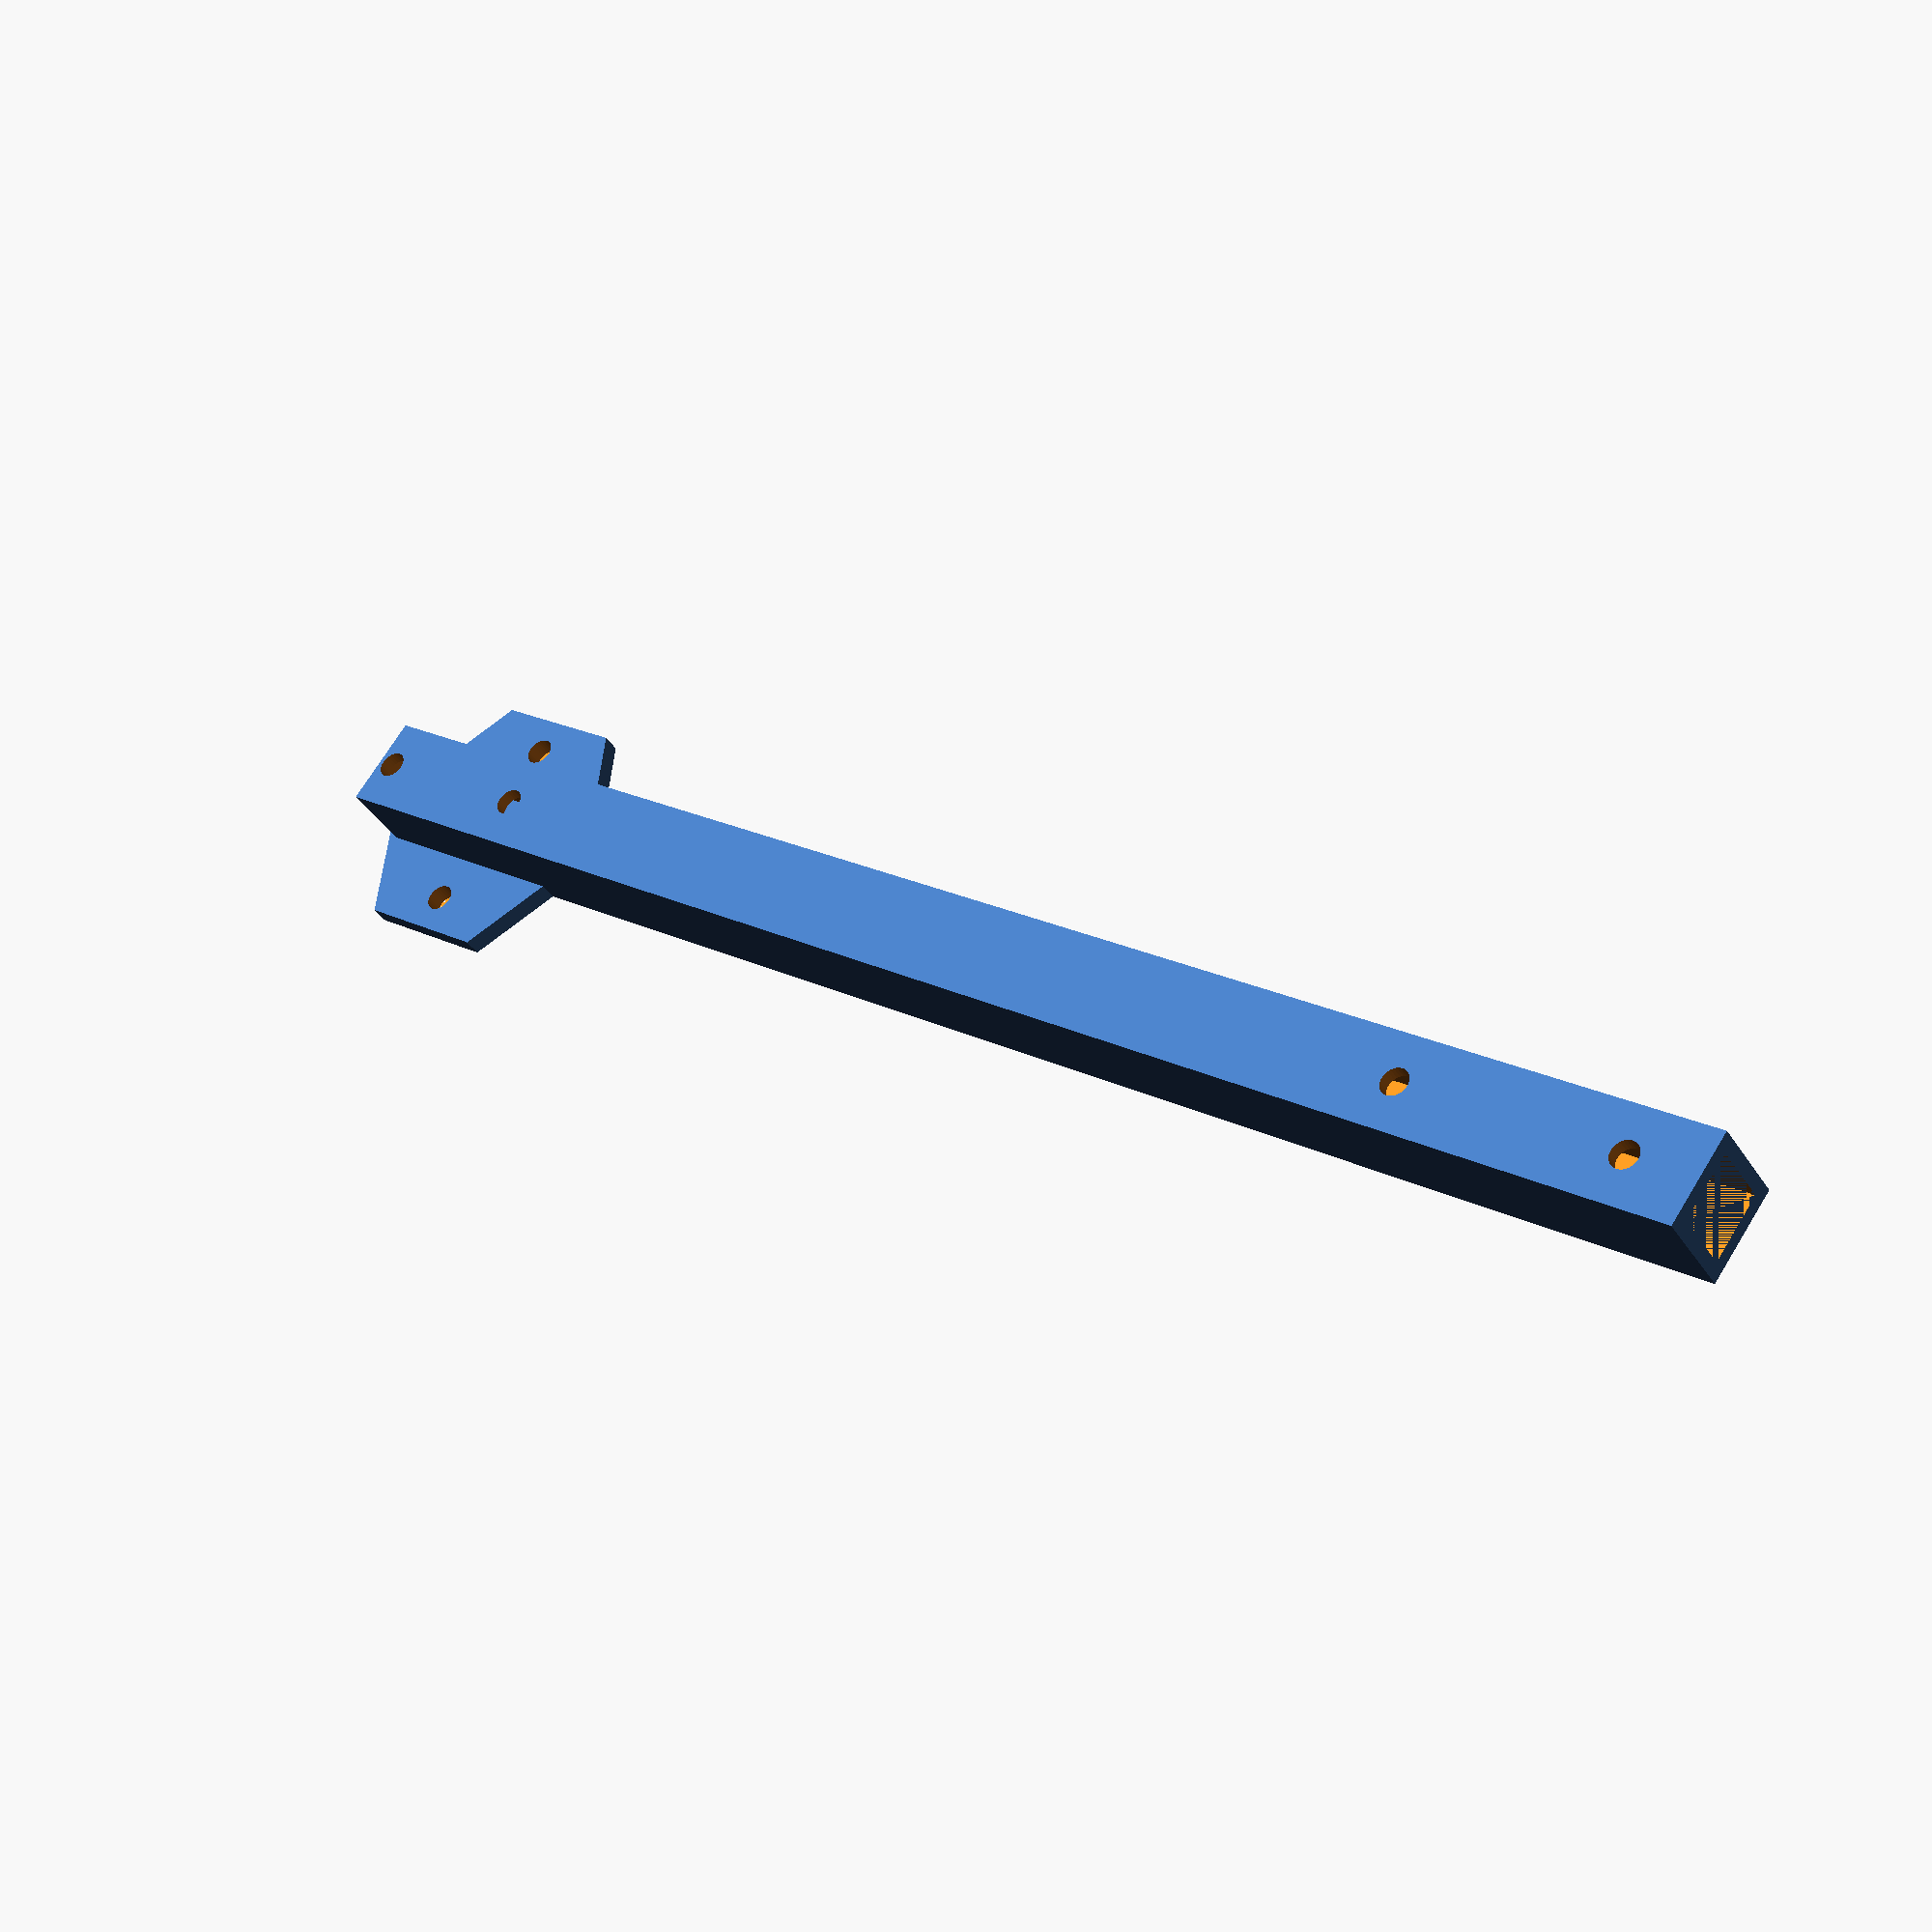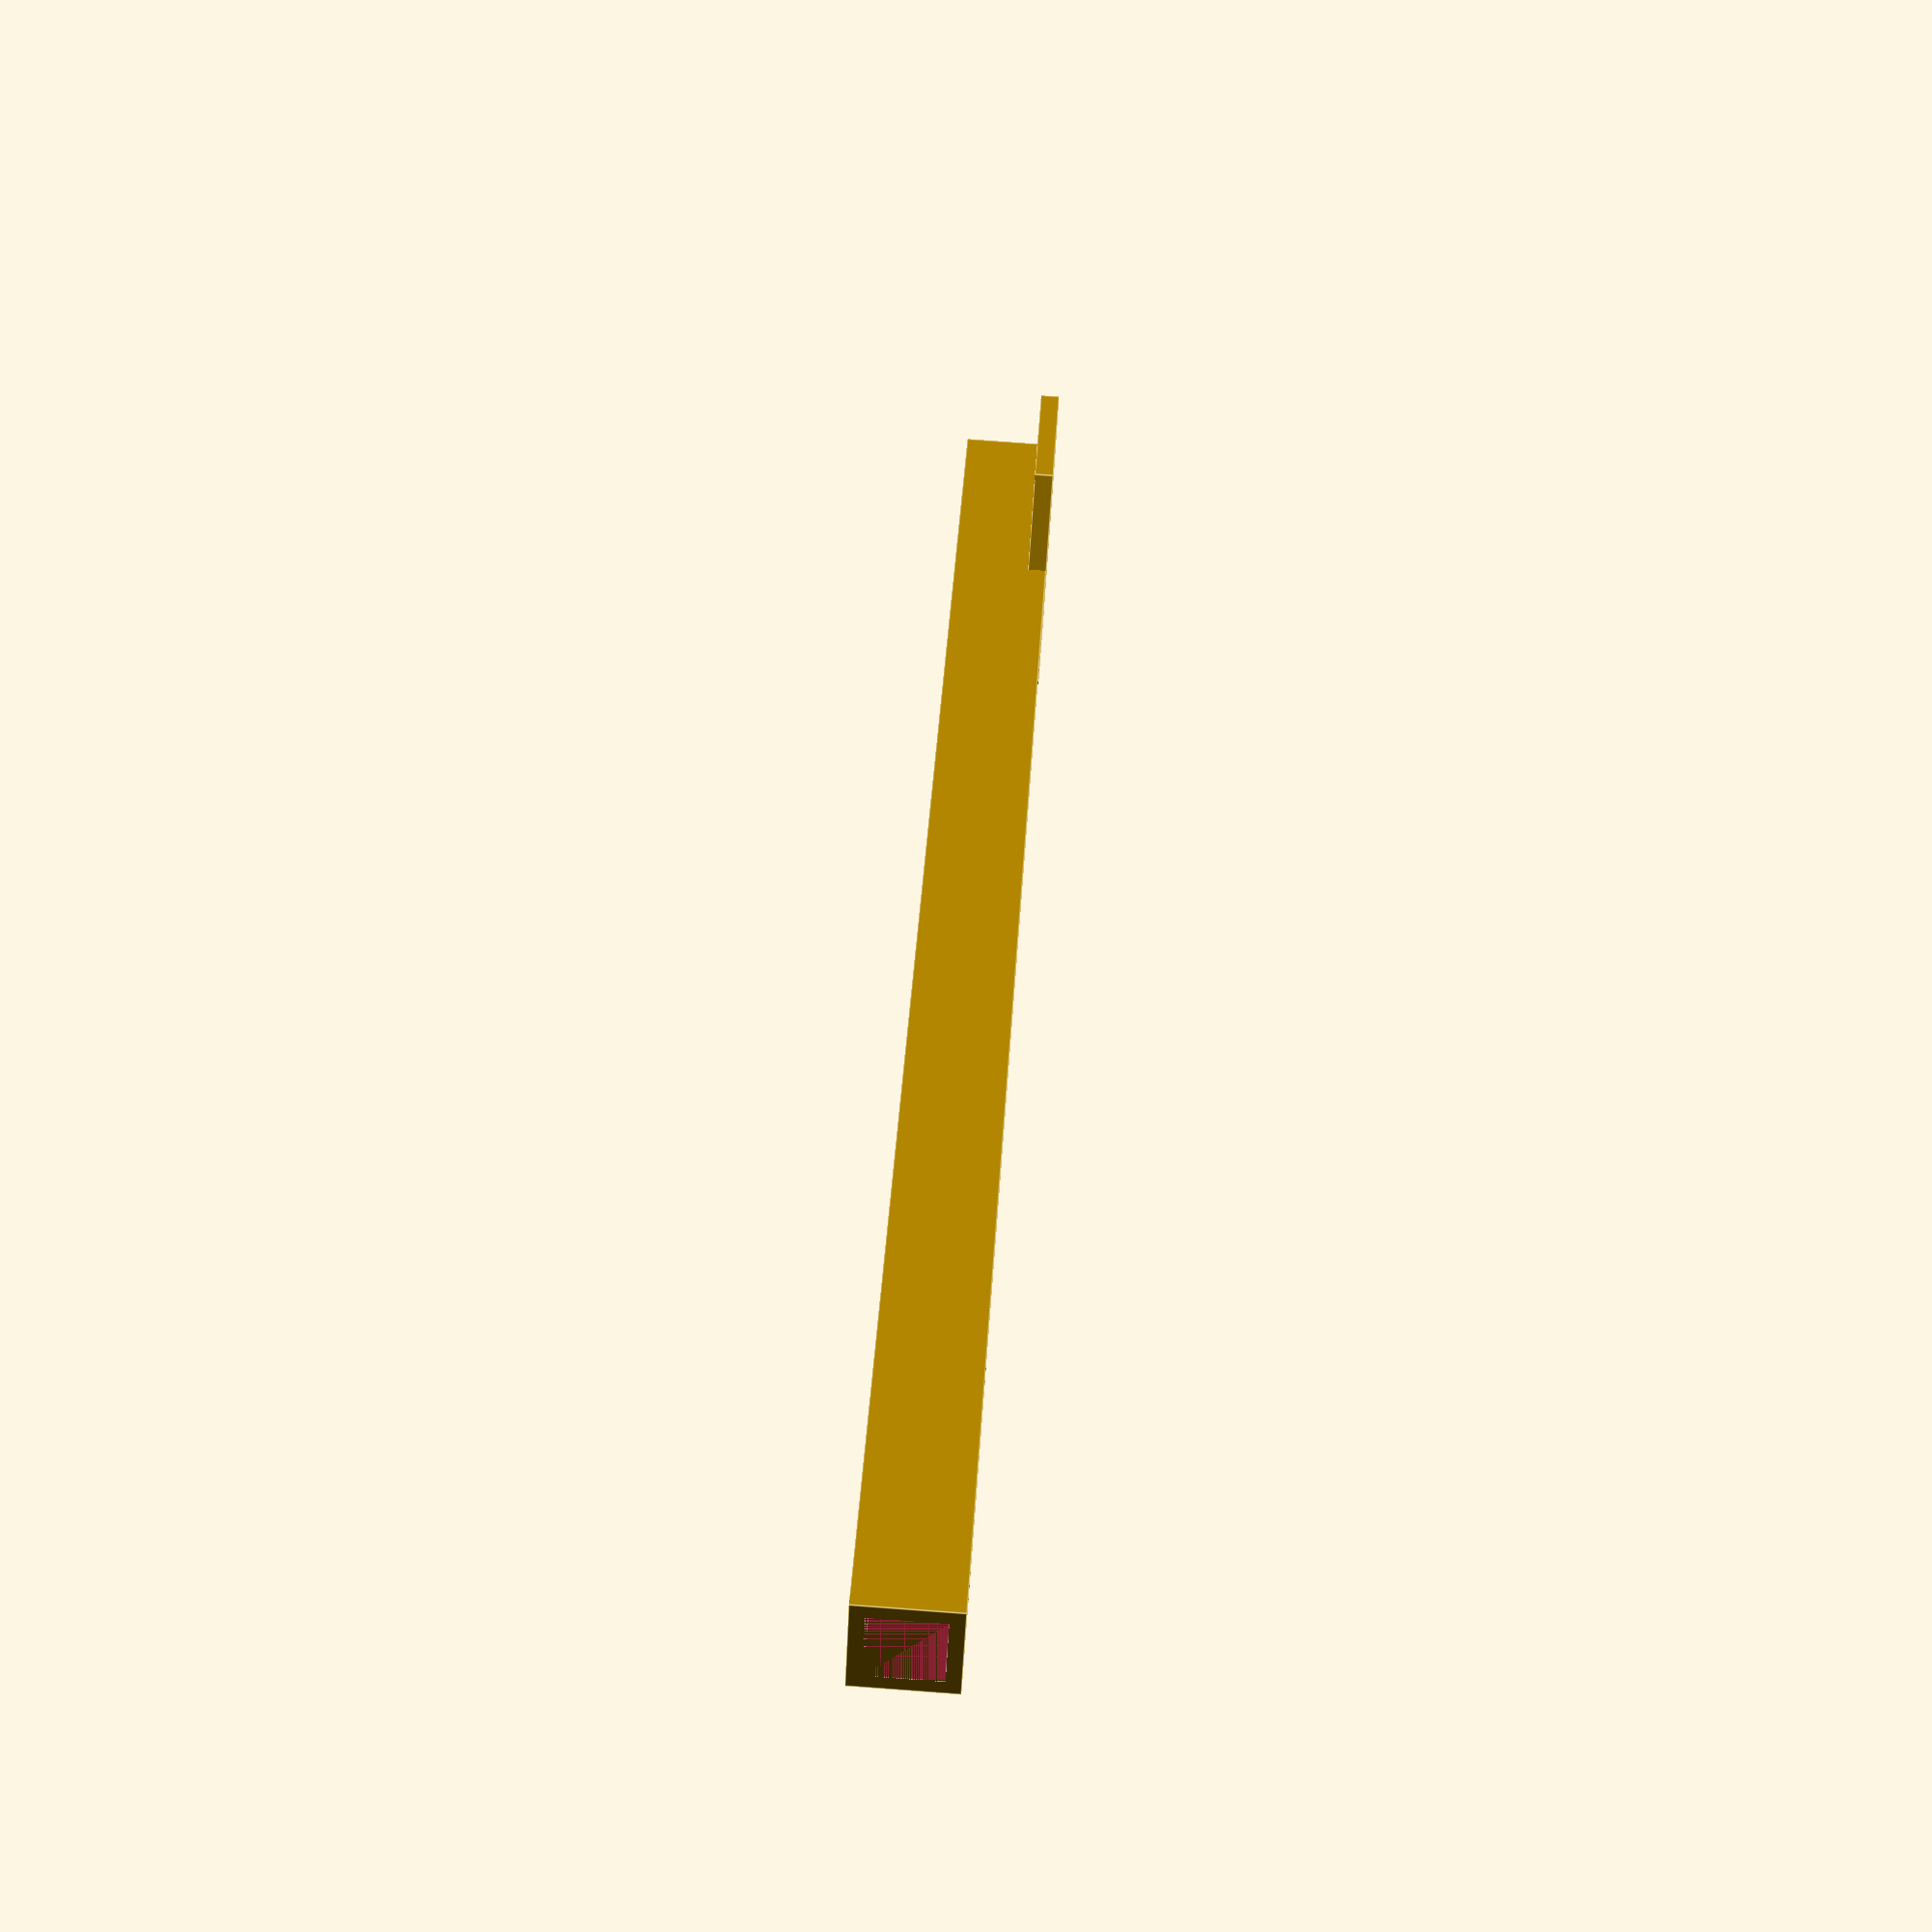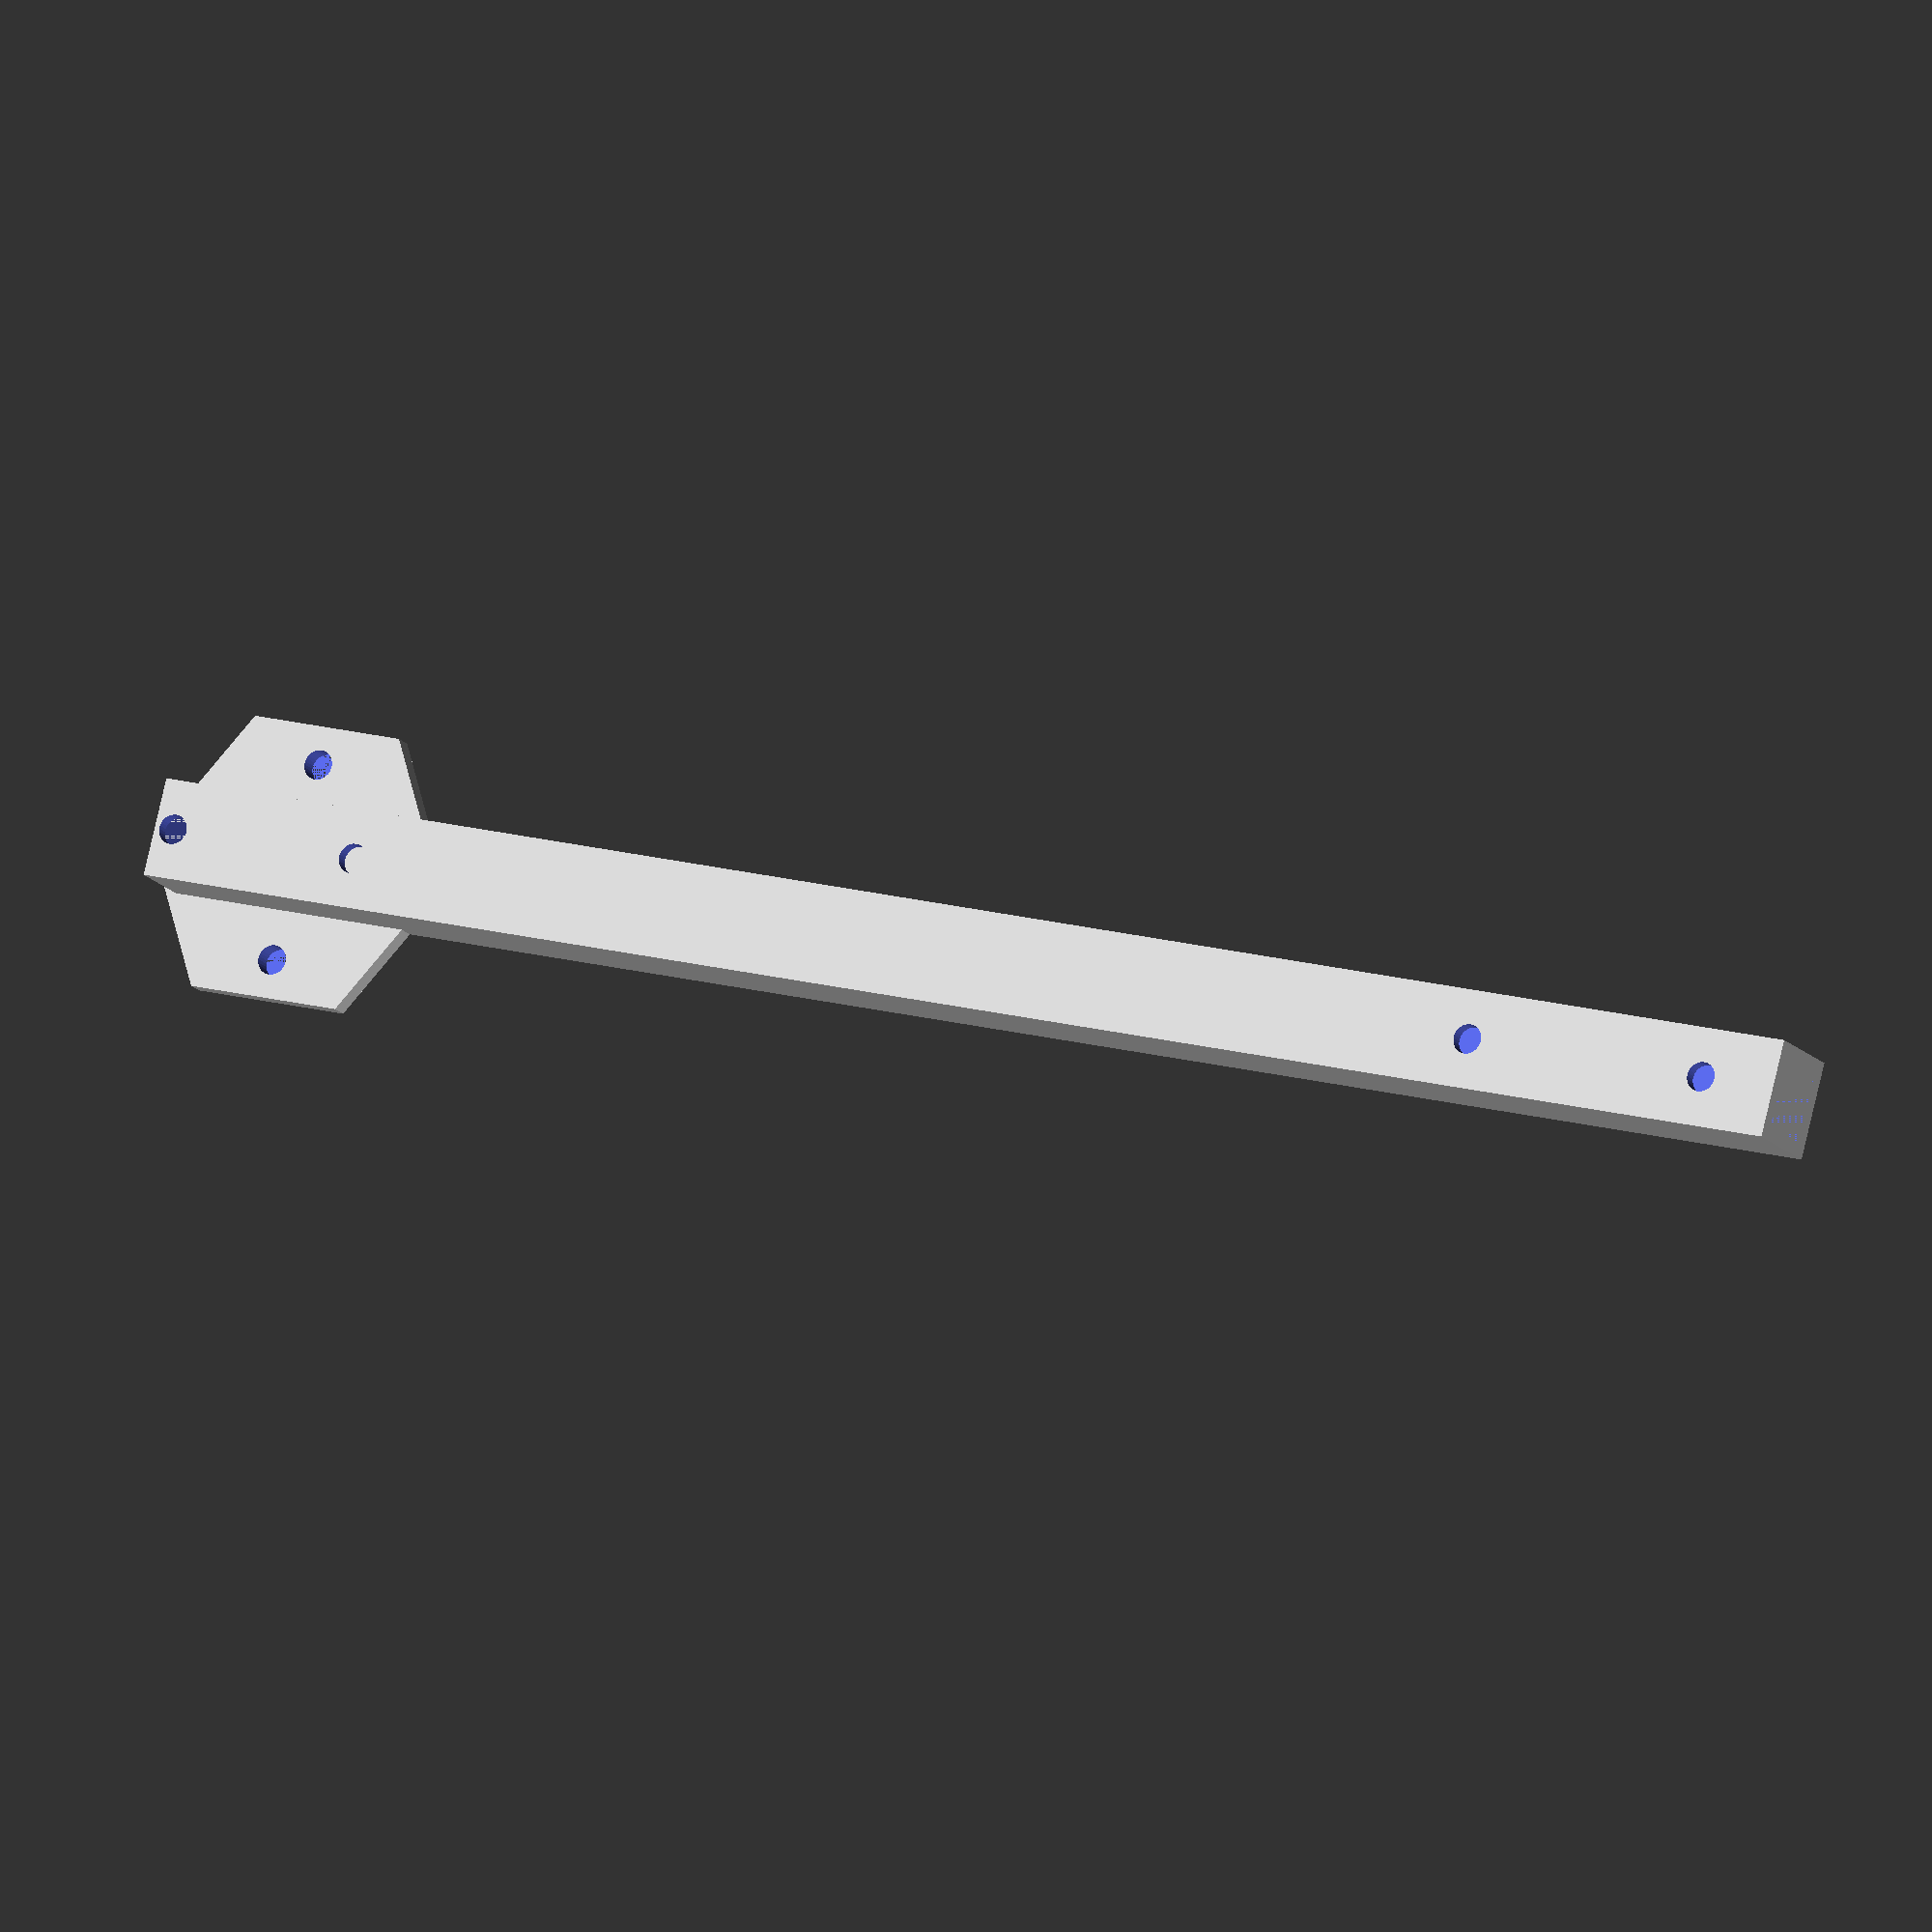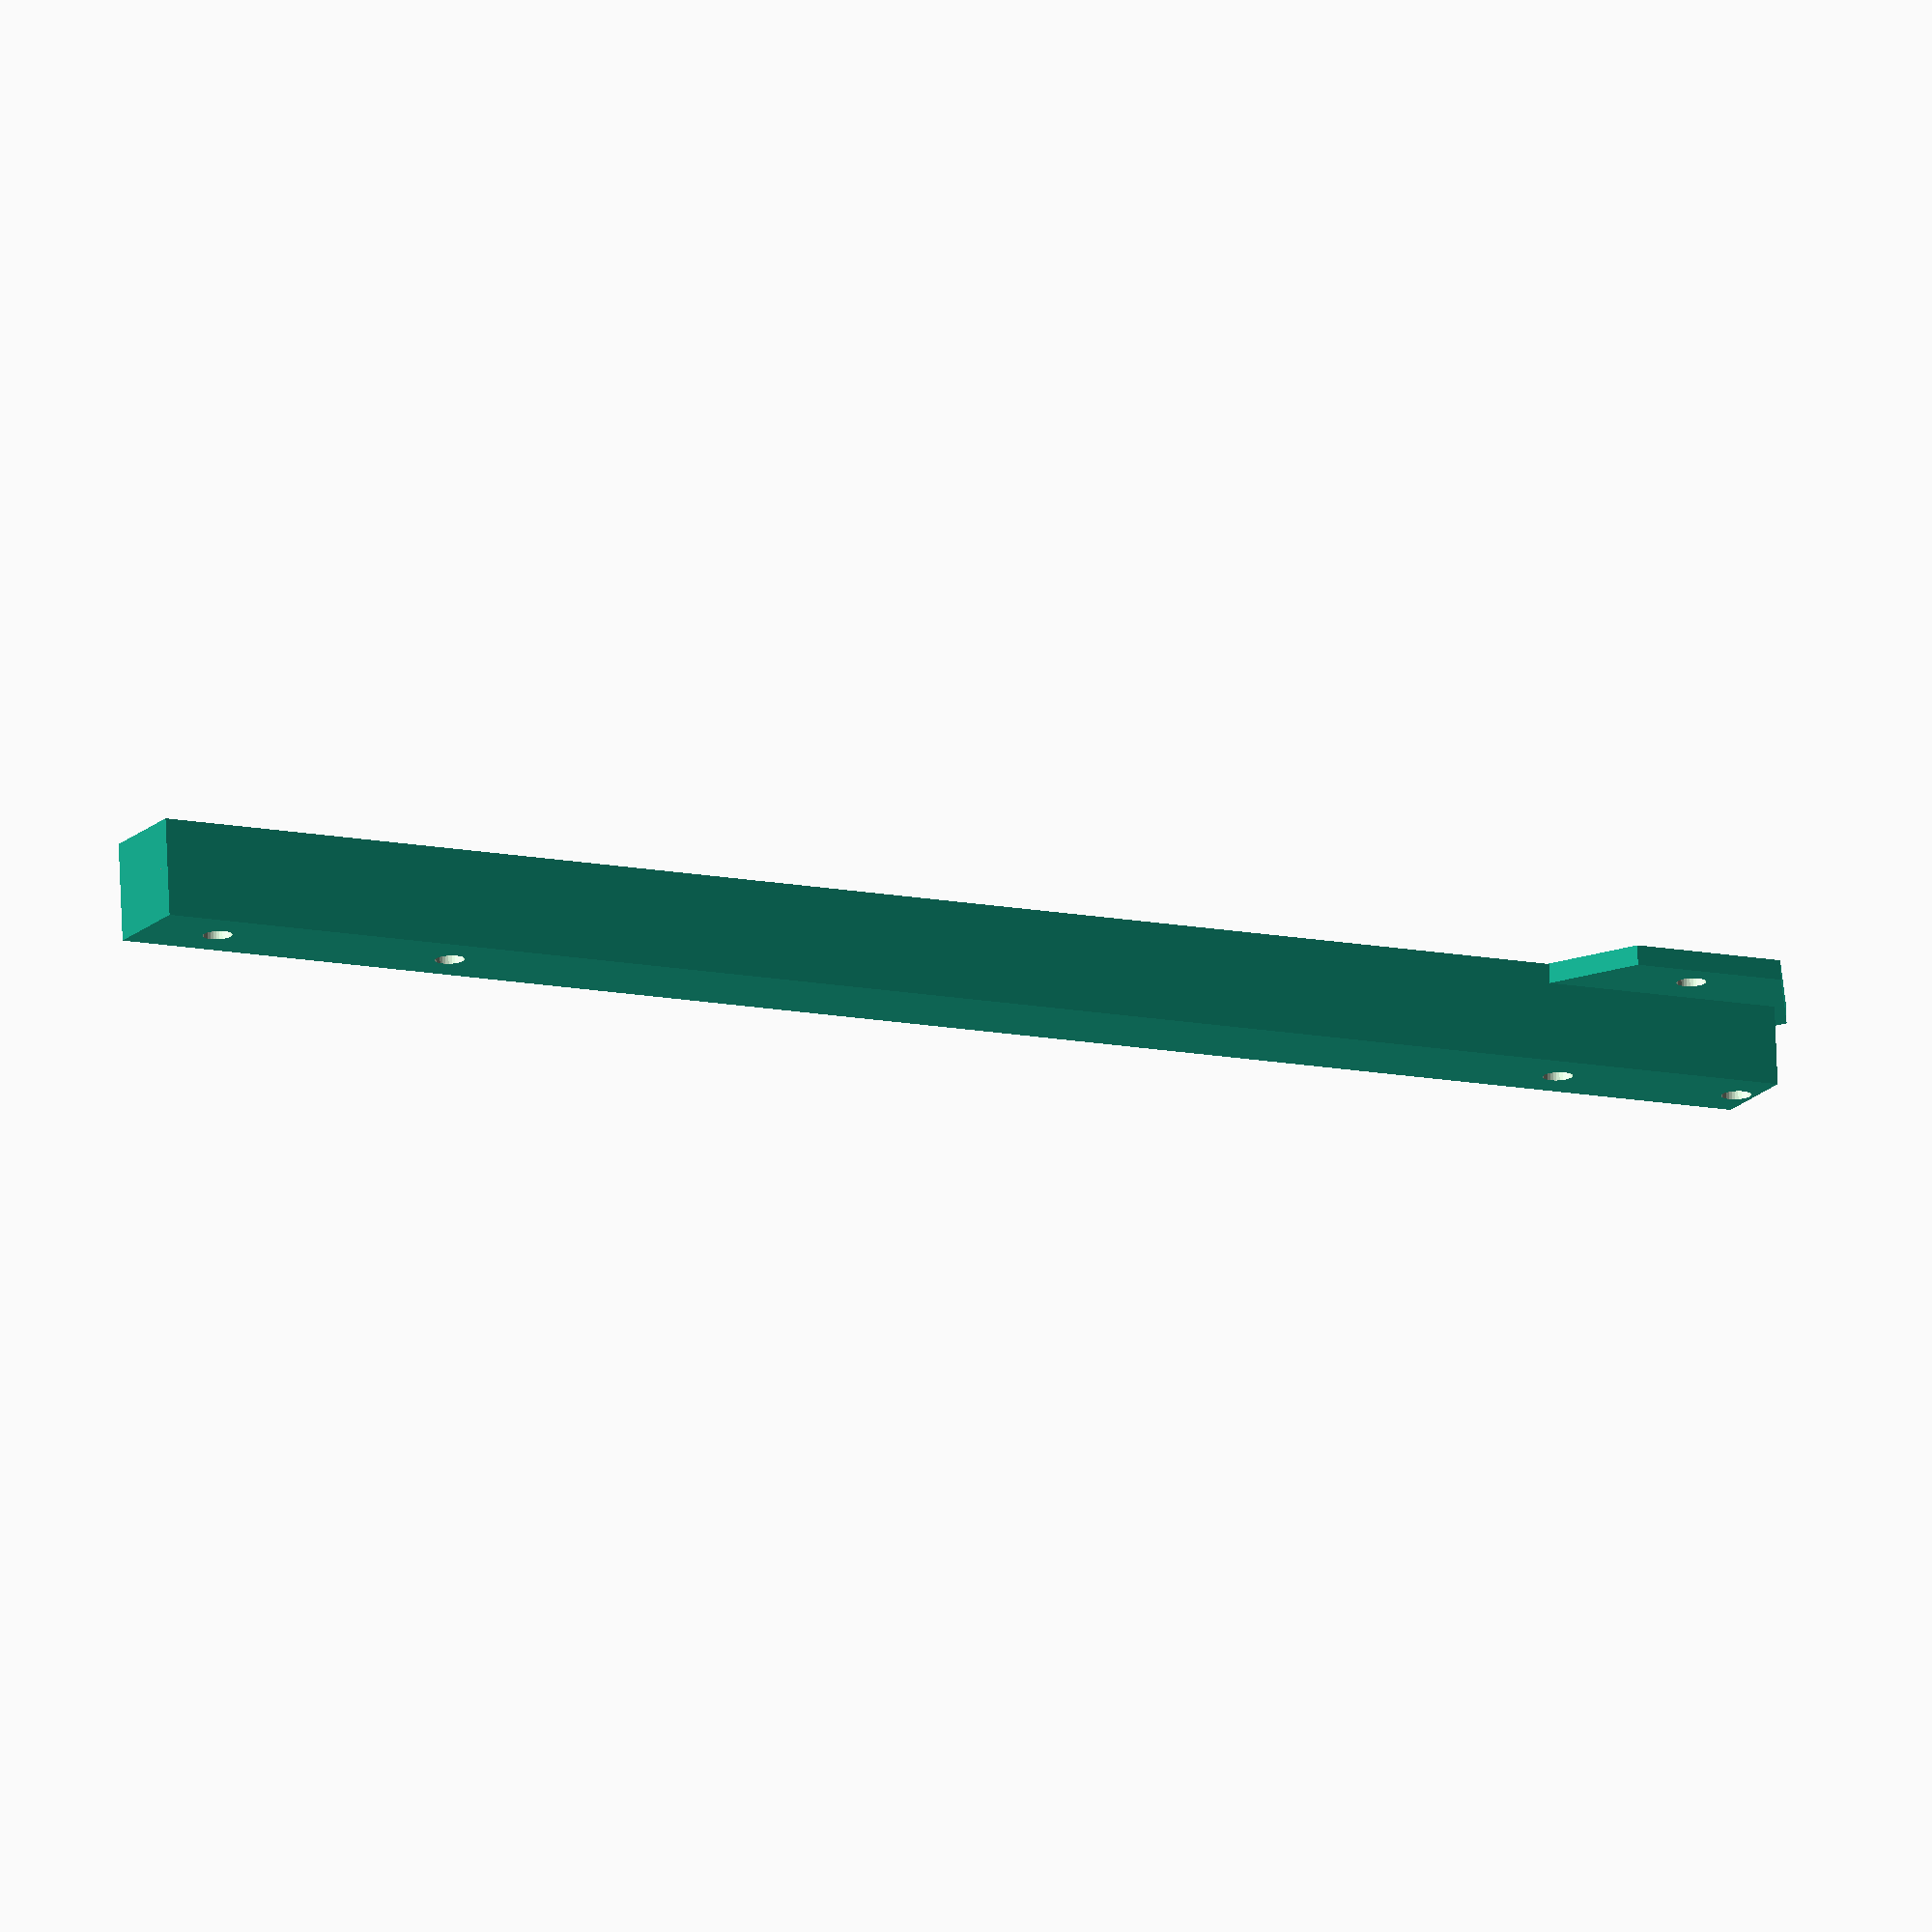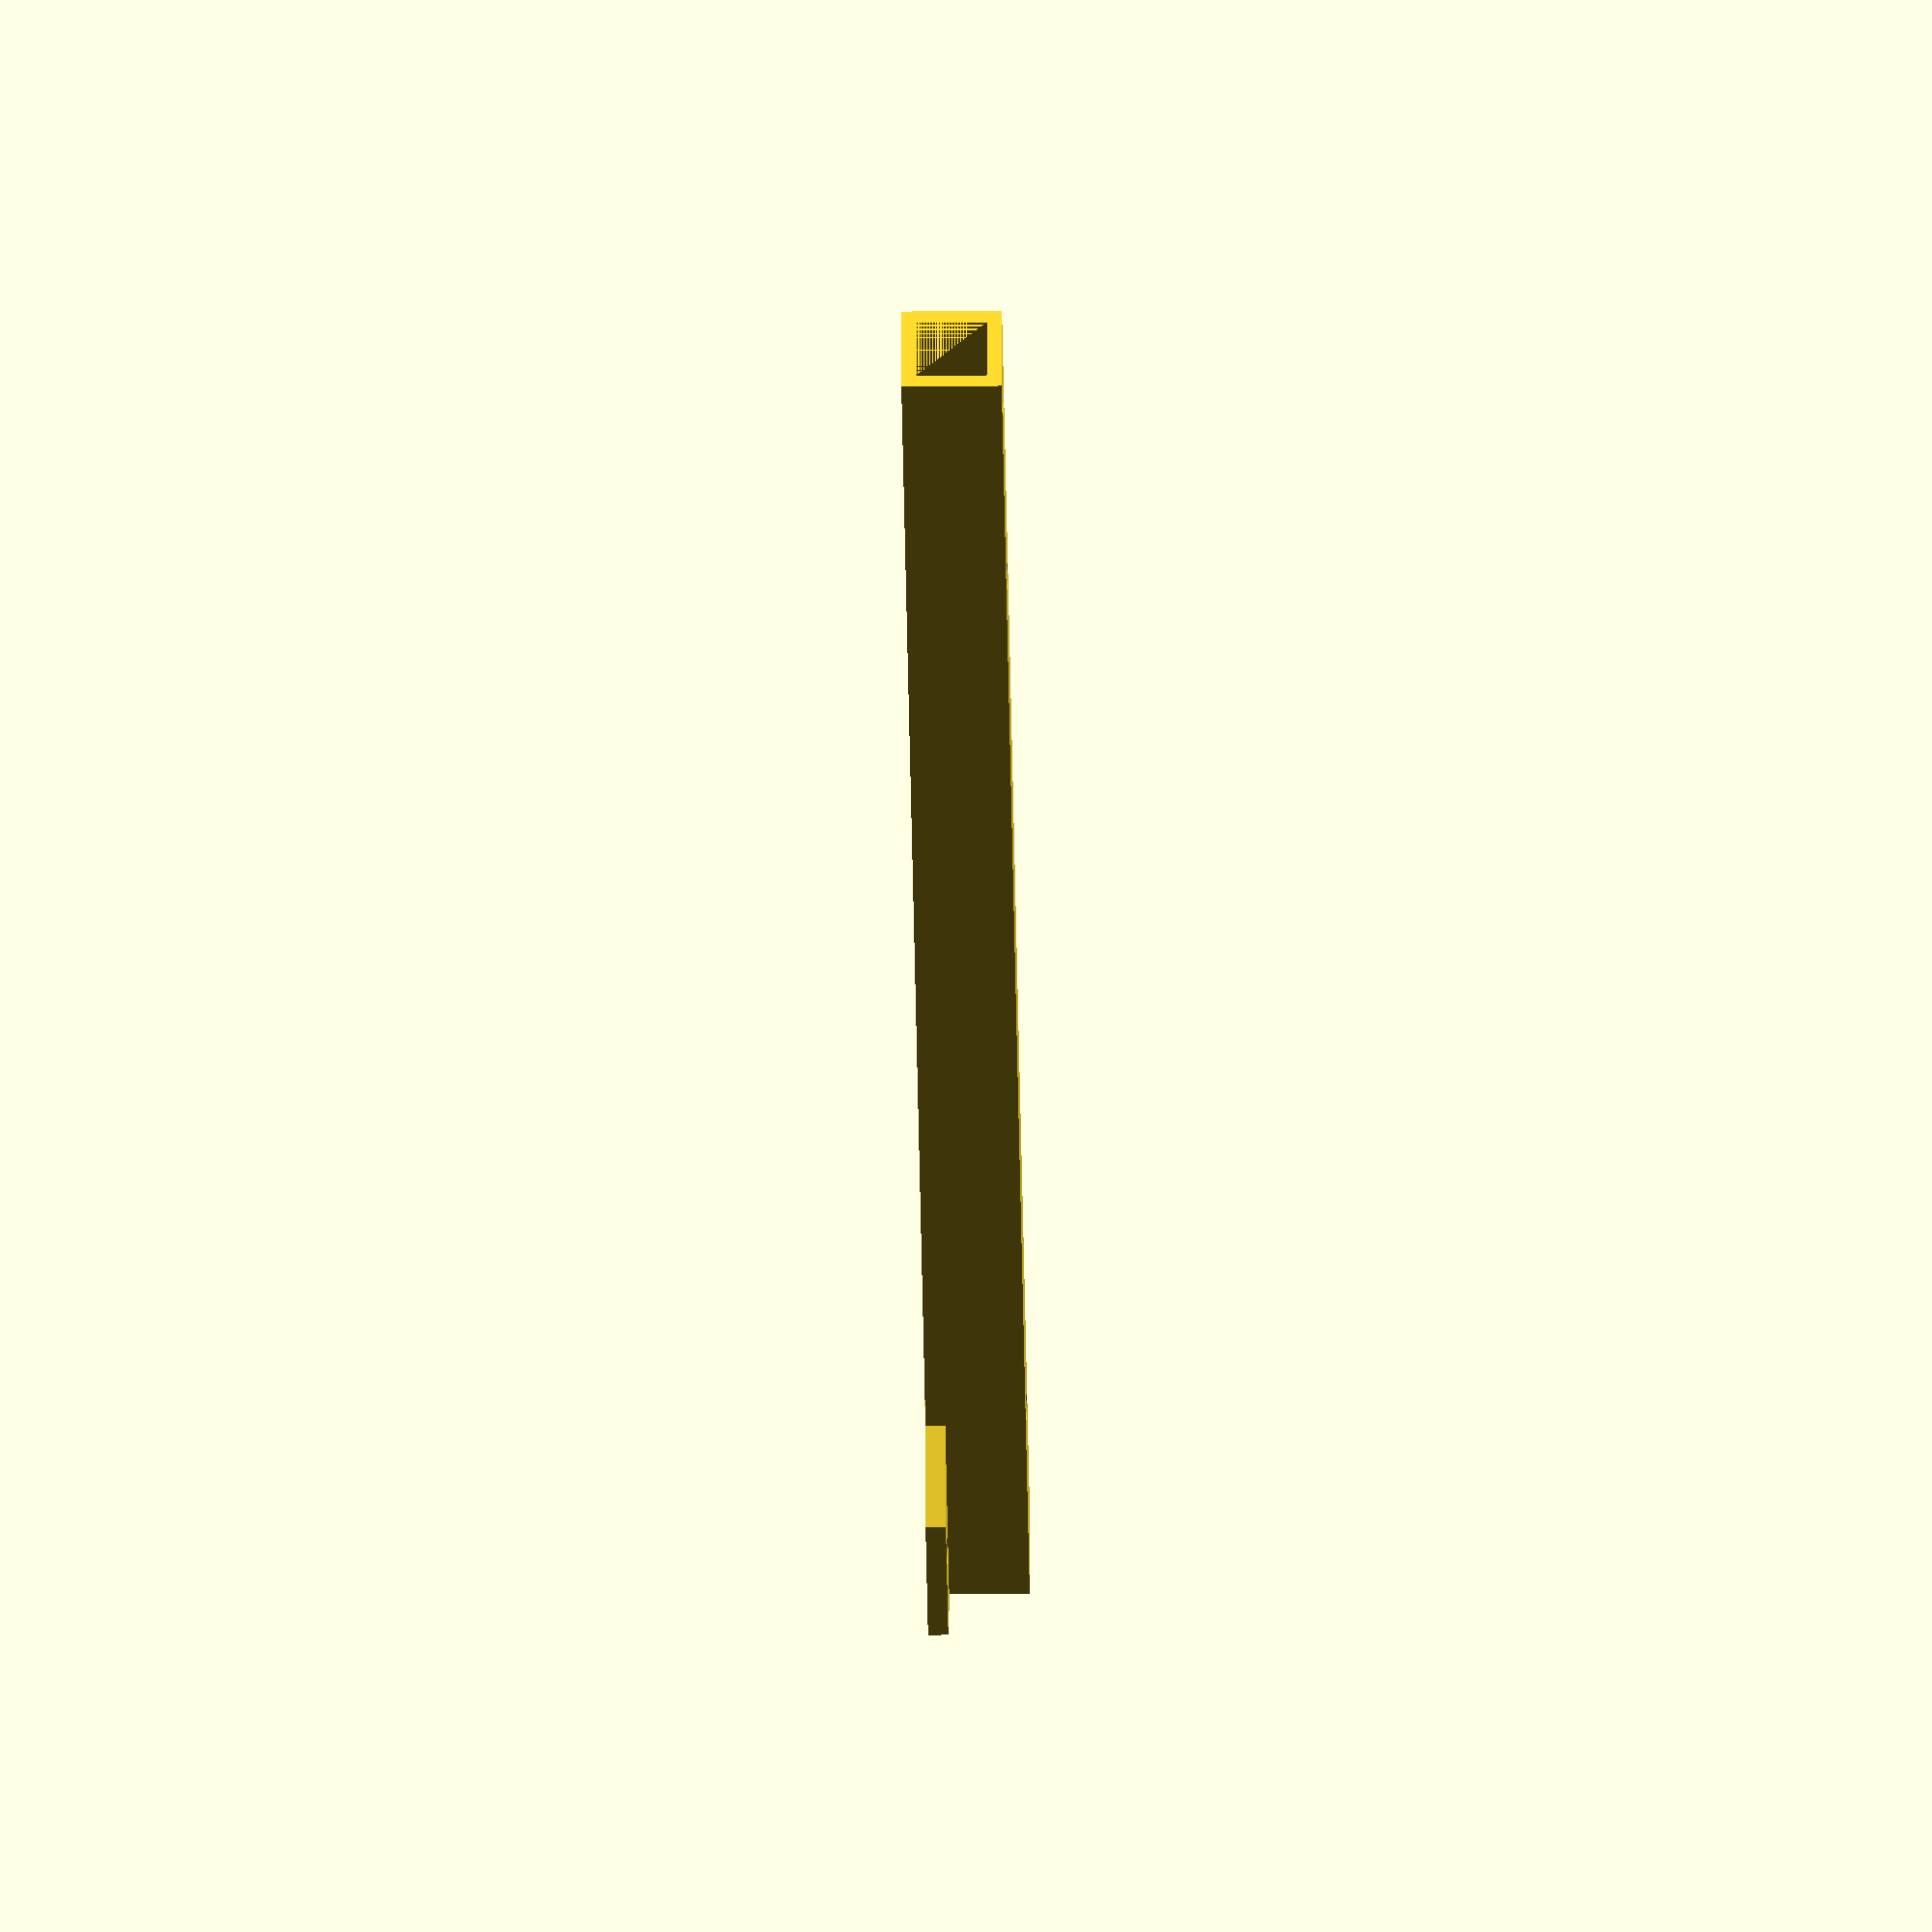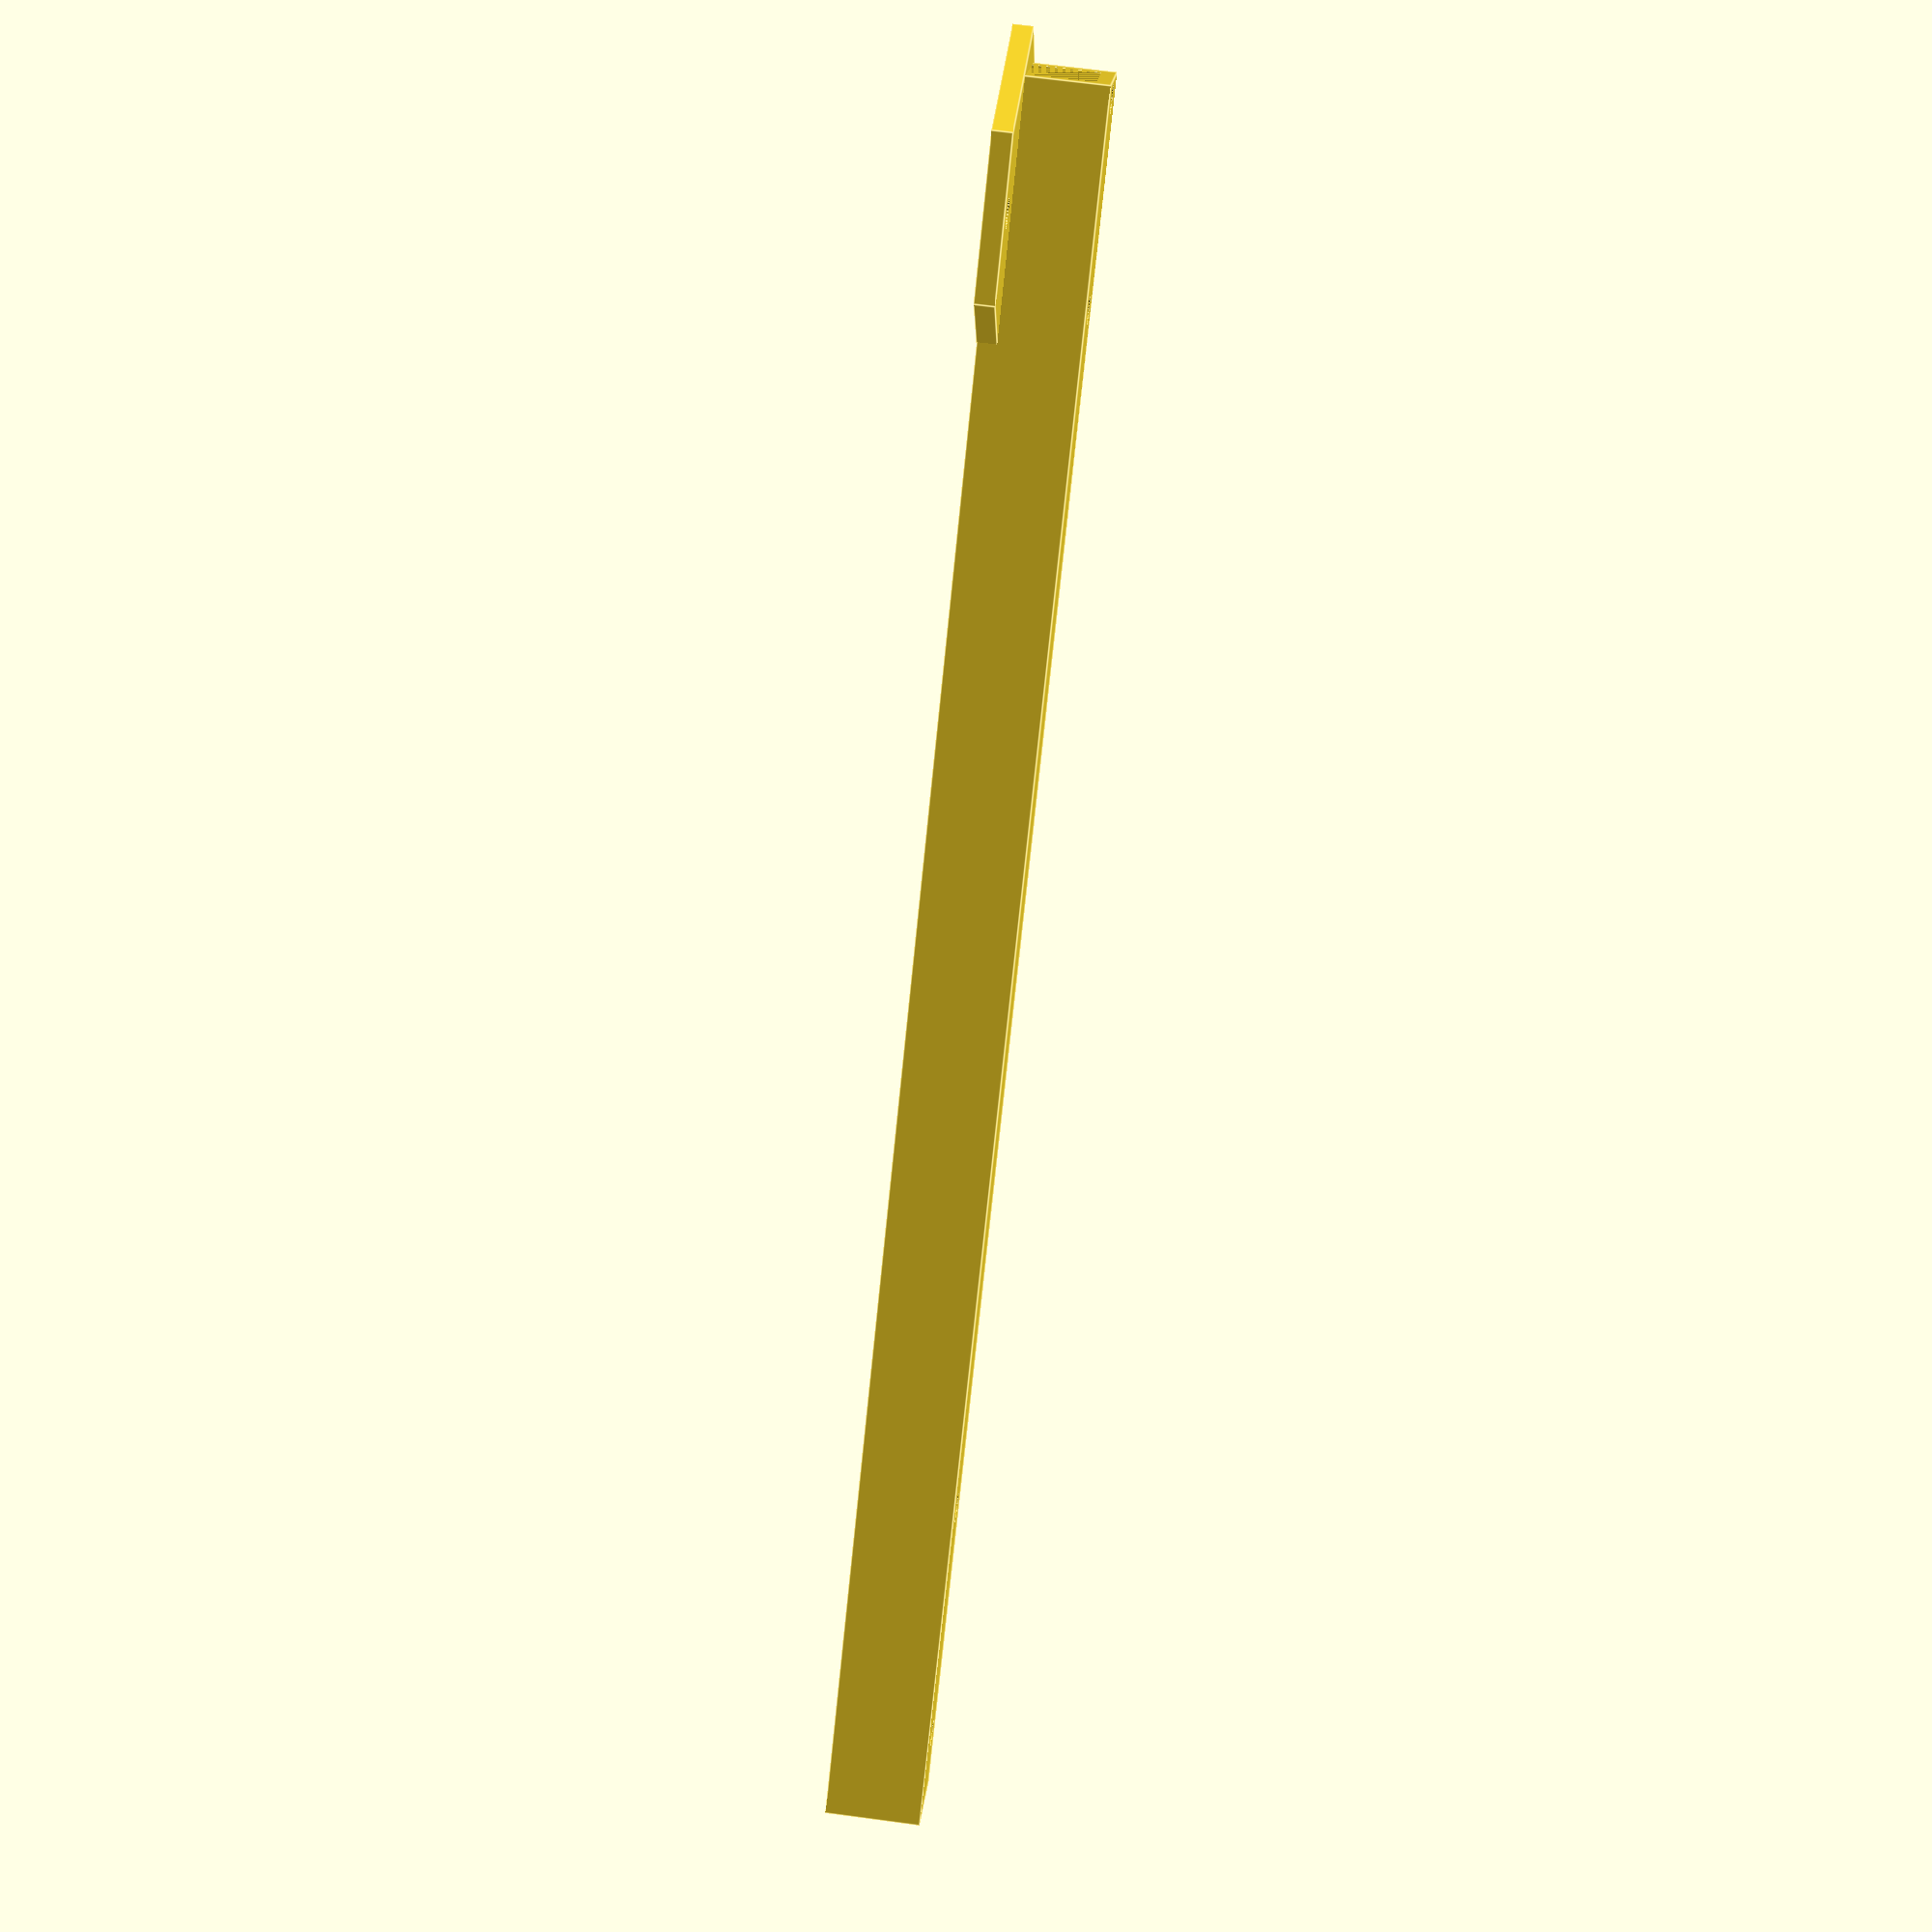
<openscad>
module tubo(){
    difference(){
        translate([0,90,5])
        rotate([90,-45,0])
            cylinder (h = 180, d=14, $fn=4);
        
        translate([0,90,5])
        rotate([90,-45,0])
            cylinder (h = 180, d=10, $fn=4);
    }
}

module helice(){
    difference(){
        union(){
            translate([0,-78,0])
            rotate([0,0,90])
            cylinder (h = 2, d=32, $fn=6);
            tubo();
        }
        translate([0,82,0])
        cylinder (h = 10, d=3, $fn=30);
        translate([0,56,0])
        cylinder (h = 10, d=3, $fn=30);
        
        translate([0,-88,0])//hélice
        cylinder (h = 10, d=3, $fn=30);
        translate([0,-68,0])
        cylinder (h = 10, d=3, $fn=30);
        translate([10,-78,0])
        cylinder (h = 10, d=3, $fn=30);
        translate([-10,-78,0])
        cylinder (h = 10, d=3, $fn=30);
}
}

helice();
</openscad>
<views>
elev=218.3 azim=306.4 roll=151.3 proj=p view=wireframe
elev=100.2 azim=229.0 roll=85.8 proj=p view=edges
elev=14.5 azim=104.4 roll=23.6 proj=o view=wireframe
elev=105.7 azim=118.0 roll=182.3 proj=o view=wireframe
elev=30.6 azim=280.9 roll=270.9 proj=o view=solid
elev=293.3 azim=228.8 roll=277.7 proj=p view=edges
</views>
